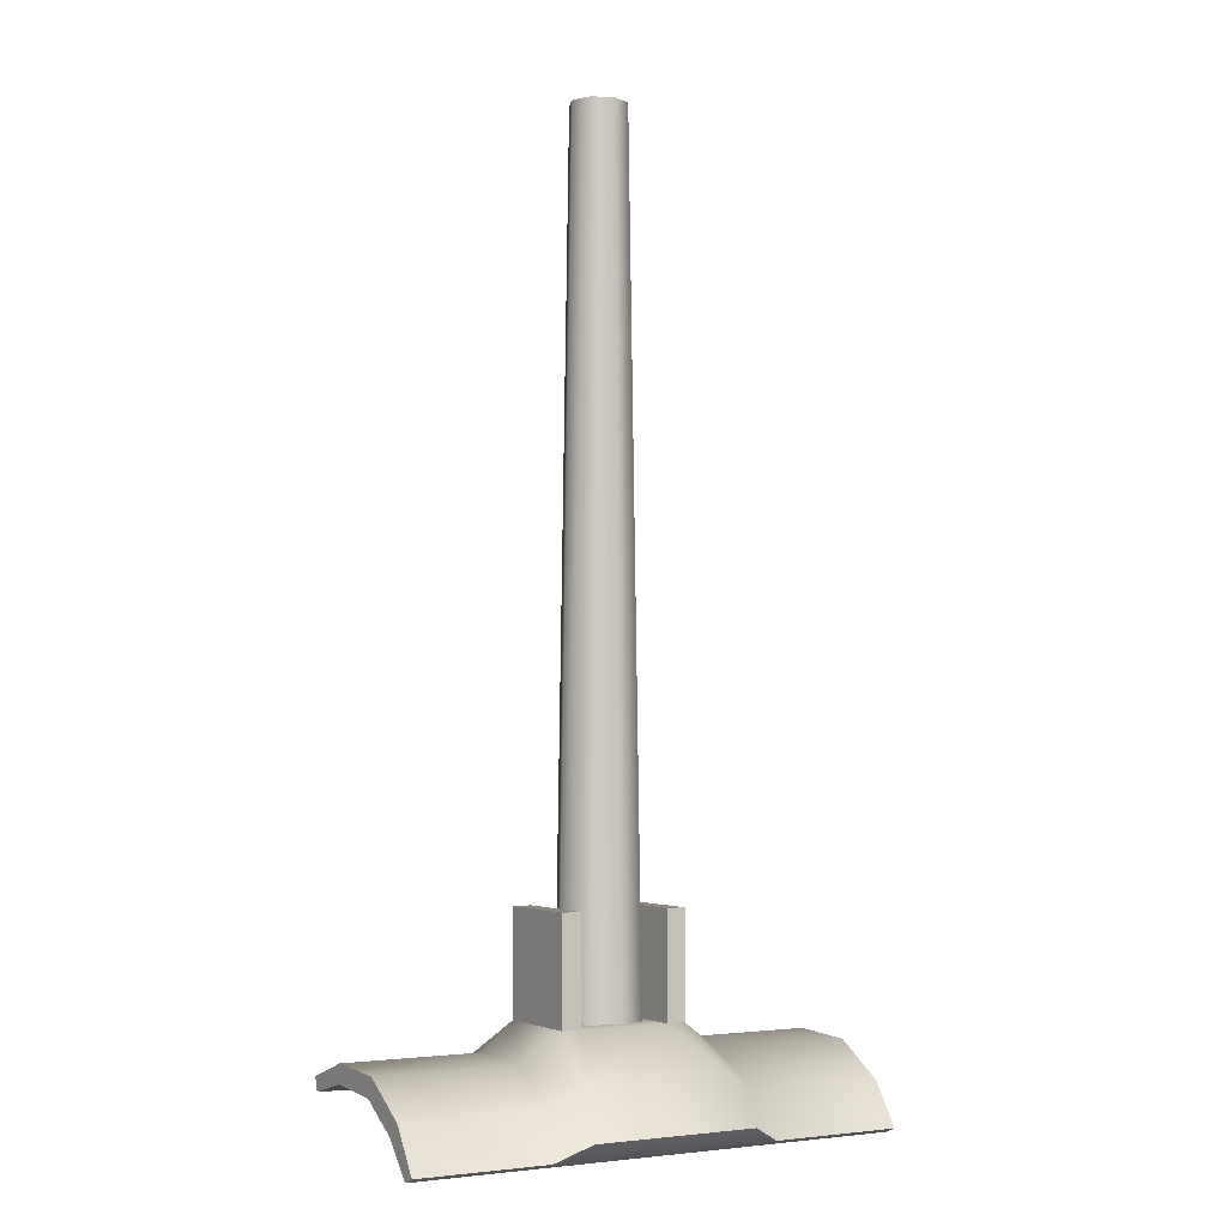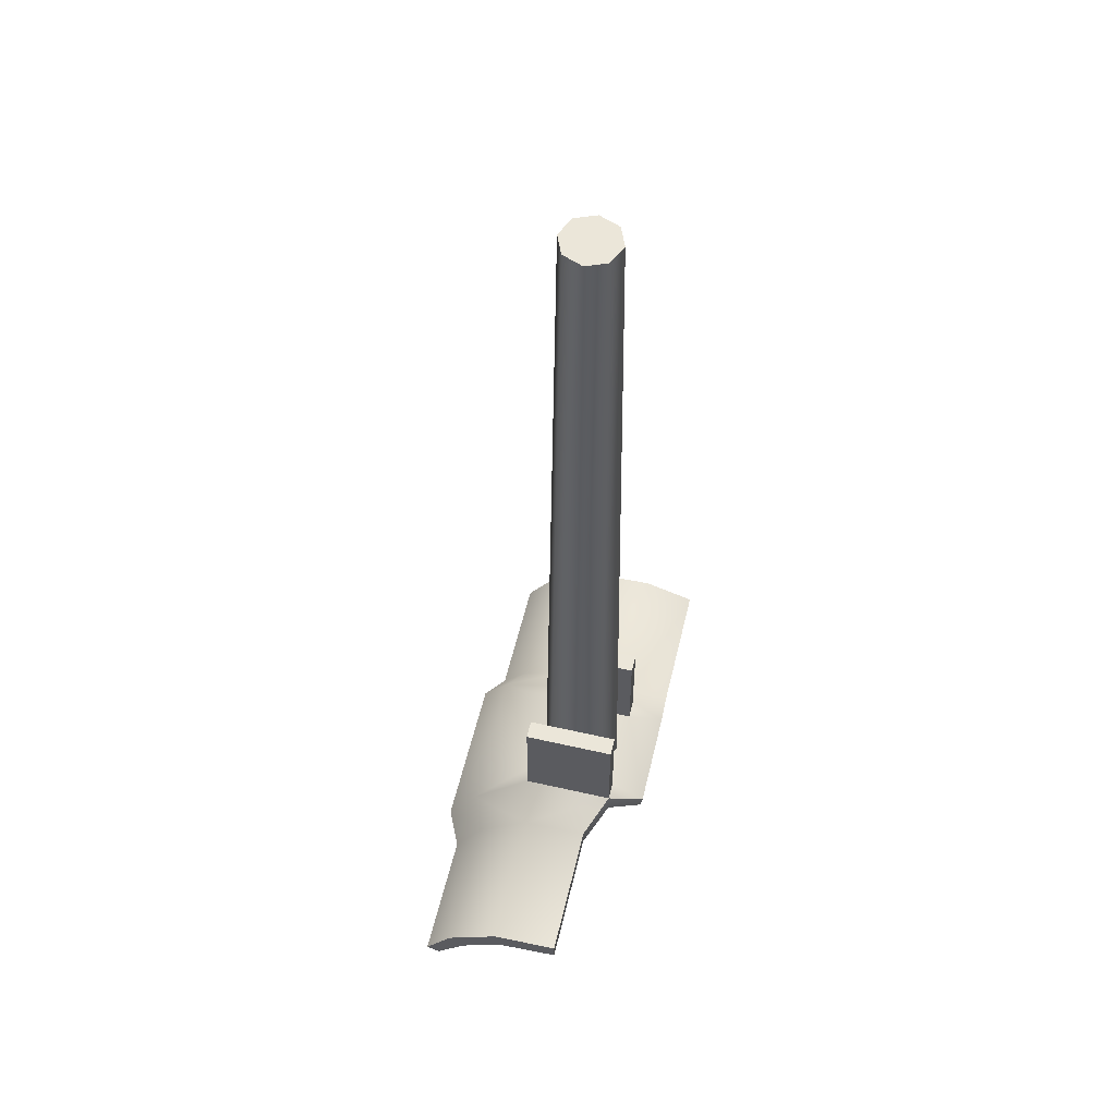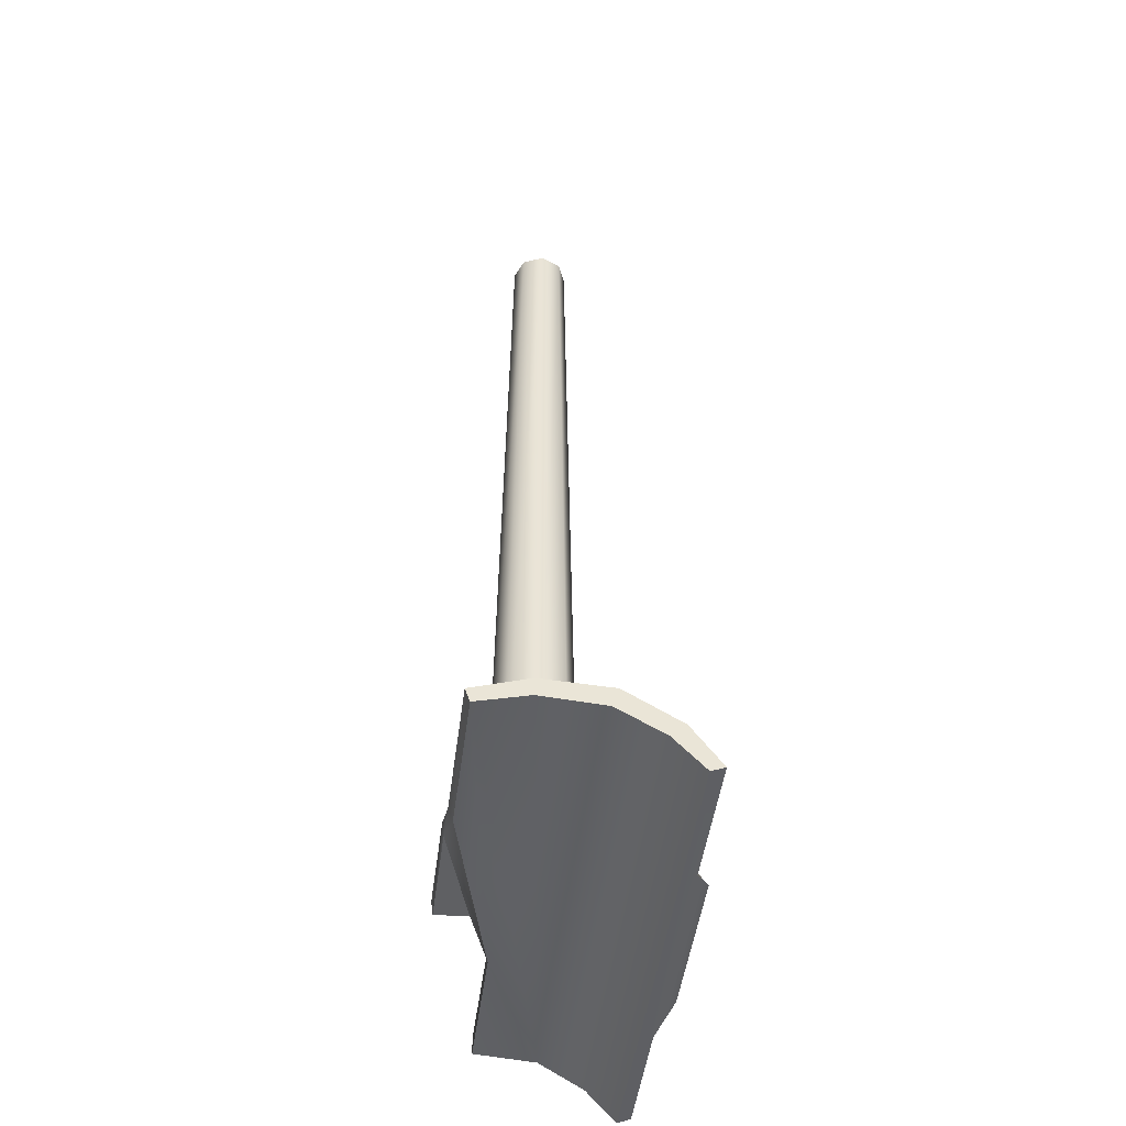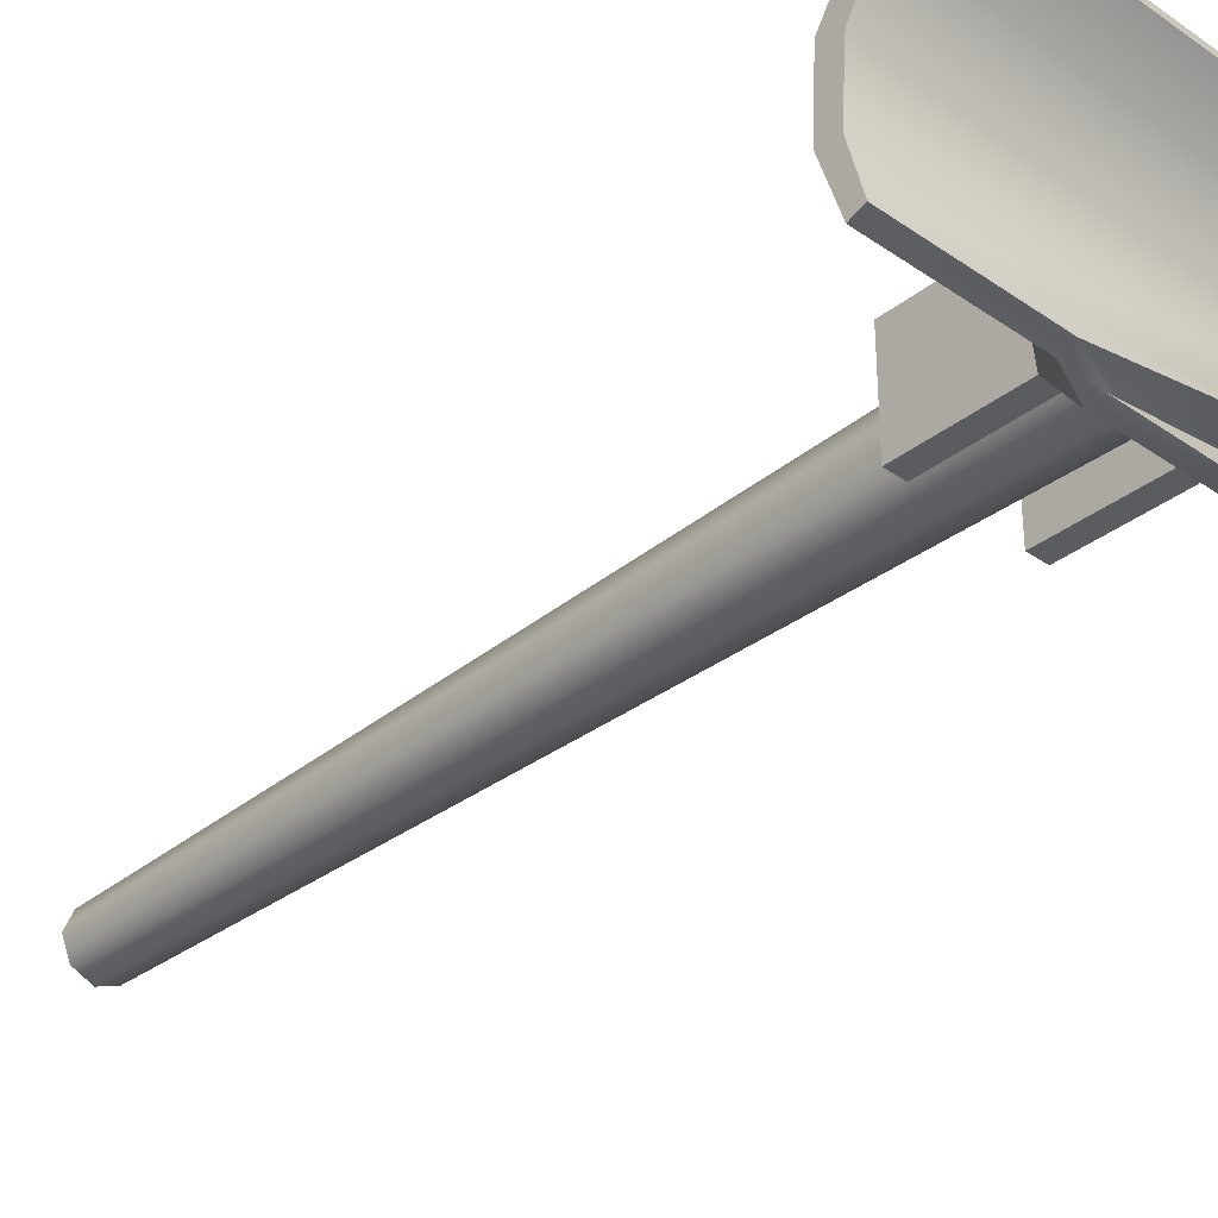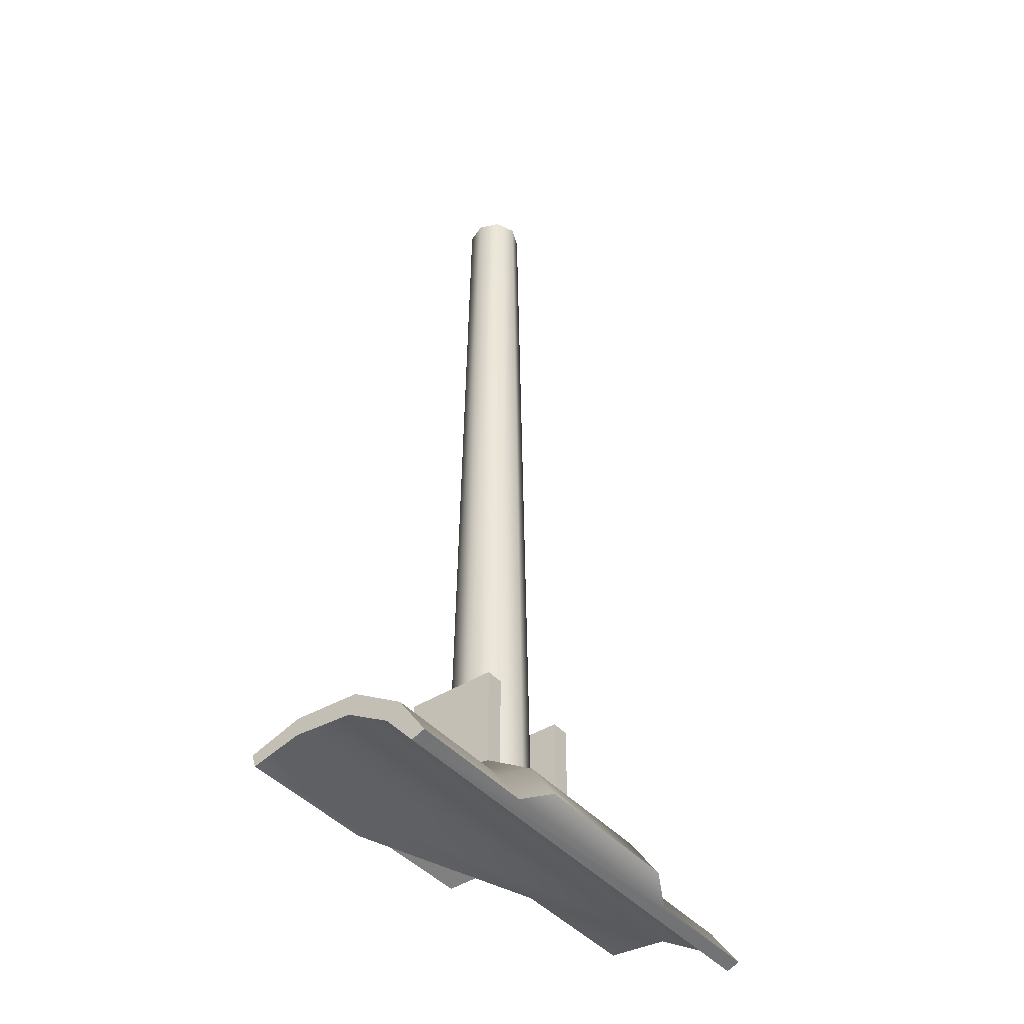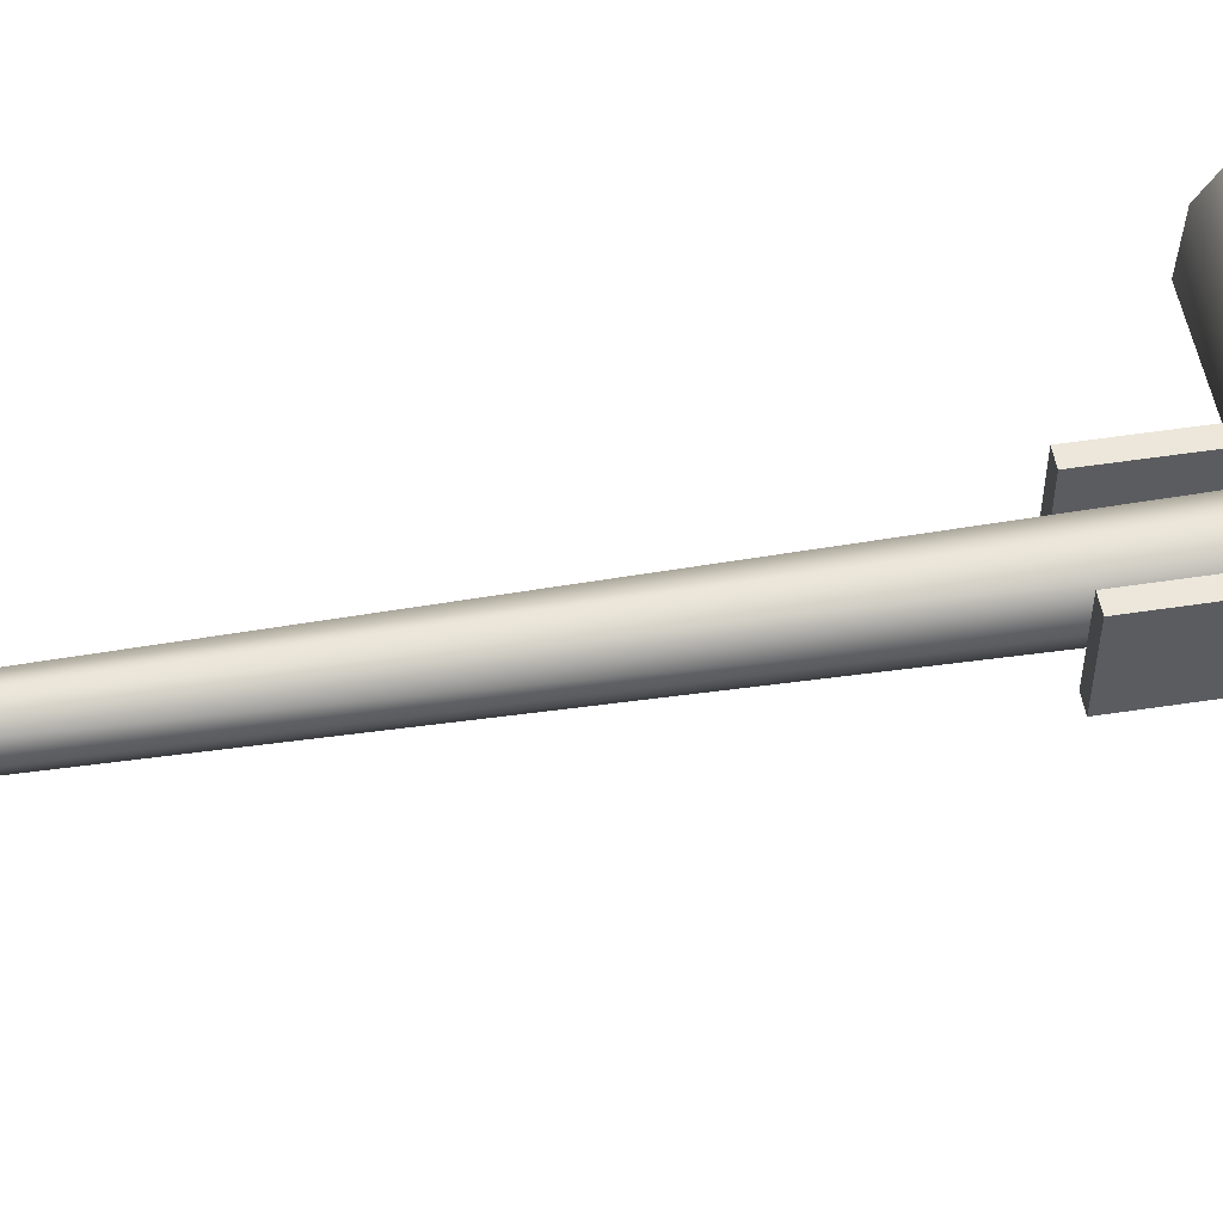
<metadata>
{"format":"obj","ext":"obj","renderer":"f3d","projection":"perspective","resolution":1024,"background":"white","views":[{"elev":-3.0,"azim":149.8,"up":"+Z"},{"elev":56.5,"azim":-76.6,"up":"+Z"},{"elev":-46.8,"azim":82.7,"up":"+Z"},{"elev":-33.9,"azim":136.7,"up":"+Y"},{"elev":-42.2,"azim":127.2,"up":"+Z"},{"elev":52.0,"azim":80.6,"up":"+Y"}]}
</metadata>
<code>
g default
v -0.7142 10.96 7.343
v -0.5006 10.96 7.343
v -0.7142 12.01 7.343
v -0.5006 12.01 7.343
v 0.7142 10.96 7.343
v 0.5006 10.96 7.343
v 0.7142 12.01 7.343
v 0.5006 12.01 7.343
v 0.7142 10.96 6.176
v -0.7142 10.96 6.176
v -0.5006 10.96 6.176
v -0.7142 12.01 6.176
v -0.5006 12.01 6.176
v -1.143 11.18 5.905
v -1.143 11.93 5.871
v -2.737 11.18 5.905
v -2.737 11.93 5.871
v -0.859 12.69 5.707
v -1.194 12.52 5.512
v -2.737 12.52 5.512
v -0.9158 13.01 5.239
v -1.271 12.84 5.057
v -2.737 12.84 5.057
v -0.4786 10.56 5.884
v 0.5006 10.96 6.176
v 0.7142 12.01 6.176
v 0.5006 12.01 6.176
v 1.143 11.18 5.905
v 1.143 11.93 5.871
v 2.737 11.18 5.905
v 2.737 11.93 5.871
v 0.859 12.69 5.707
v 1.194 12.52 5.512
v 2.737 12.52 5.512
v 0.9158 13.01 5.239
v 1.271 12.84 5.057
v 2.737 12.84 5.057
v 0.713 10.56 5.884
v 1.143 10.58 5.709
v 2.737 10.58 5.709
v -0.7142 10.96 5.919
v -1.143 11.18 5.701
v -2.737 11.18 5.701
v -2.737 11.87 5.65
v -2.737 12.36 5.359
v -2.737 12.69 4.999
v -0.4786 10.58 5.722
v 2.737 11.18 5.701
v 2.737 11.87 5.65
v 2.737 12.36 5.359
v 2.737 12.69 4.999
v 0.713 10.58 5.723
v 1.143 10.63 5.557
v 2.737 10.63 5.557
v 0.2257 11.7 15.68
v 0.3191 11.48 15.68
v 0.2257 11.25 15.68
v 8e-06 11.16 15.68
v -0.2256 11.25 15.68
v -0.3191 11.48 15.68
v -0.2256 11.7 15.68
v 8e-06 11.8 15.68
v 0.327 11.8 6.189
v 0.4624 11.48 6.189
v 0.327 11.15 6.189
v 5e-06 11.02 6.189
v -0.327 11.15 6.189
v -0.4624 11.48 6.189
v -0.327 11.8 6.189
v 5e-06 11.94 6.189
g Rolling_FBXASC032Armour_MlyaFBXASC041FBXASC042
f 1 2 4
f 4 3 1
f 10 11 2
f 2 1 10
f 11 13 4
f 4 2 11
f 13 12 3
f 3 4 13
f 12 10 1
f 1 3 12
f 5 7 8
f 8 6 5
f 9 5 6
f 6 25 9
f 25 6 8
f 8 27 25
f 27 8 7
f 7 26 27
f 26 7 5
f 5 9 26
f 10 12 15
f 15 14 10
f 14 15 17
f 17 16 14
f 15 12 18
f 18 19 15
f 17 15 19
f 19 20 17
f 19 18 21
f 21 22 19
f 20 19 22
f 22 23 20
f 32 35 21
f 21 18 32
f 18 12 13
f 27 26 32
f 13 27 32
f 32 18 13
f 25 11 24
f 24 38 25
f 9 28 29
f 29 26 9
f 28 30 31
f 31 29 28
f 29 33 32
f 32 26 29
f 31 34 33
f 33 29 31
f 33 36 35
f 35 32 33
f 34 37 36
f 36 33 34
f 25 38 9
f 9 38 39
f 39 28 9
f 28 39 40
f 40 30 28
f 10 14 42
f 42 41 10
f 14 16 43
f 43 42 14
f 16 17 44
f 44 43 16
f 17 20 45
f 45 44 17
f 20 23 46
f 46 45 20
f 24 10 41
f 41 47 24
f 38 24 47
f 47 52 38
f 31 30 48
f 48 49 31
f 34 31 49
f 49 50 34
f 37 34 50
f 50 51 37
f 51 46 23
f 51 23 22
f 21 35 36
f 22 21 36
f 51 22 36
f 51 36 37
f 30 40 54
f 54 48 30
f 39 38 52
f 52 53 39
f 40 39 53
f 53 54 40
f 41 52 47
f 27 13 11
f 11 25 27
f 11 10 24
f 50 45 46
f 46 51 50
f 44 45 50
f 44 50 49
f 44 49 48
f 44 48 54
f 54 53 42
f 44 54 42
f 44 42 43
f 53 52 41
f 41 42 53
f 55 56 64
f 64 63 55
f 56 57 65
f 65 64 56
f 57 58 66
f 66 65 57
f 58 59 67
f 67 66 58
f 59 60 68
f 68 67 59
f 60 61 69
f 69 68 60
f 61 62 70
f 70 69 61
f 62 55 63
f 63 70 62
f 61 60 59
f 59 58 57
f 57 56 55
f 59 57 55
f 61 59 55
f 61 55 62
f 64 65 66
f 66 67 68
f 68 69 70
f 66 68 70
f 64 66 70
f 64 70 63

</code>
